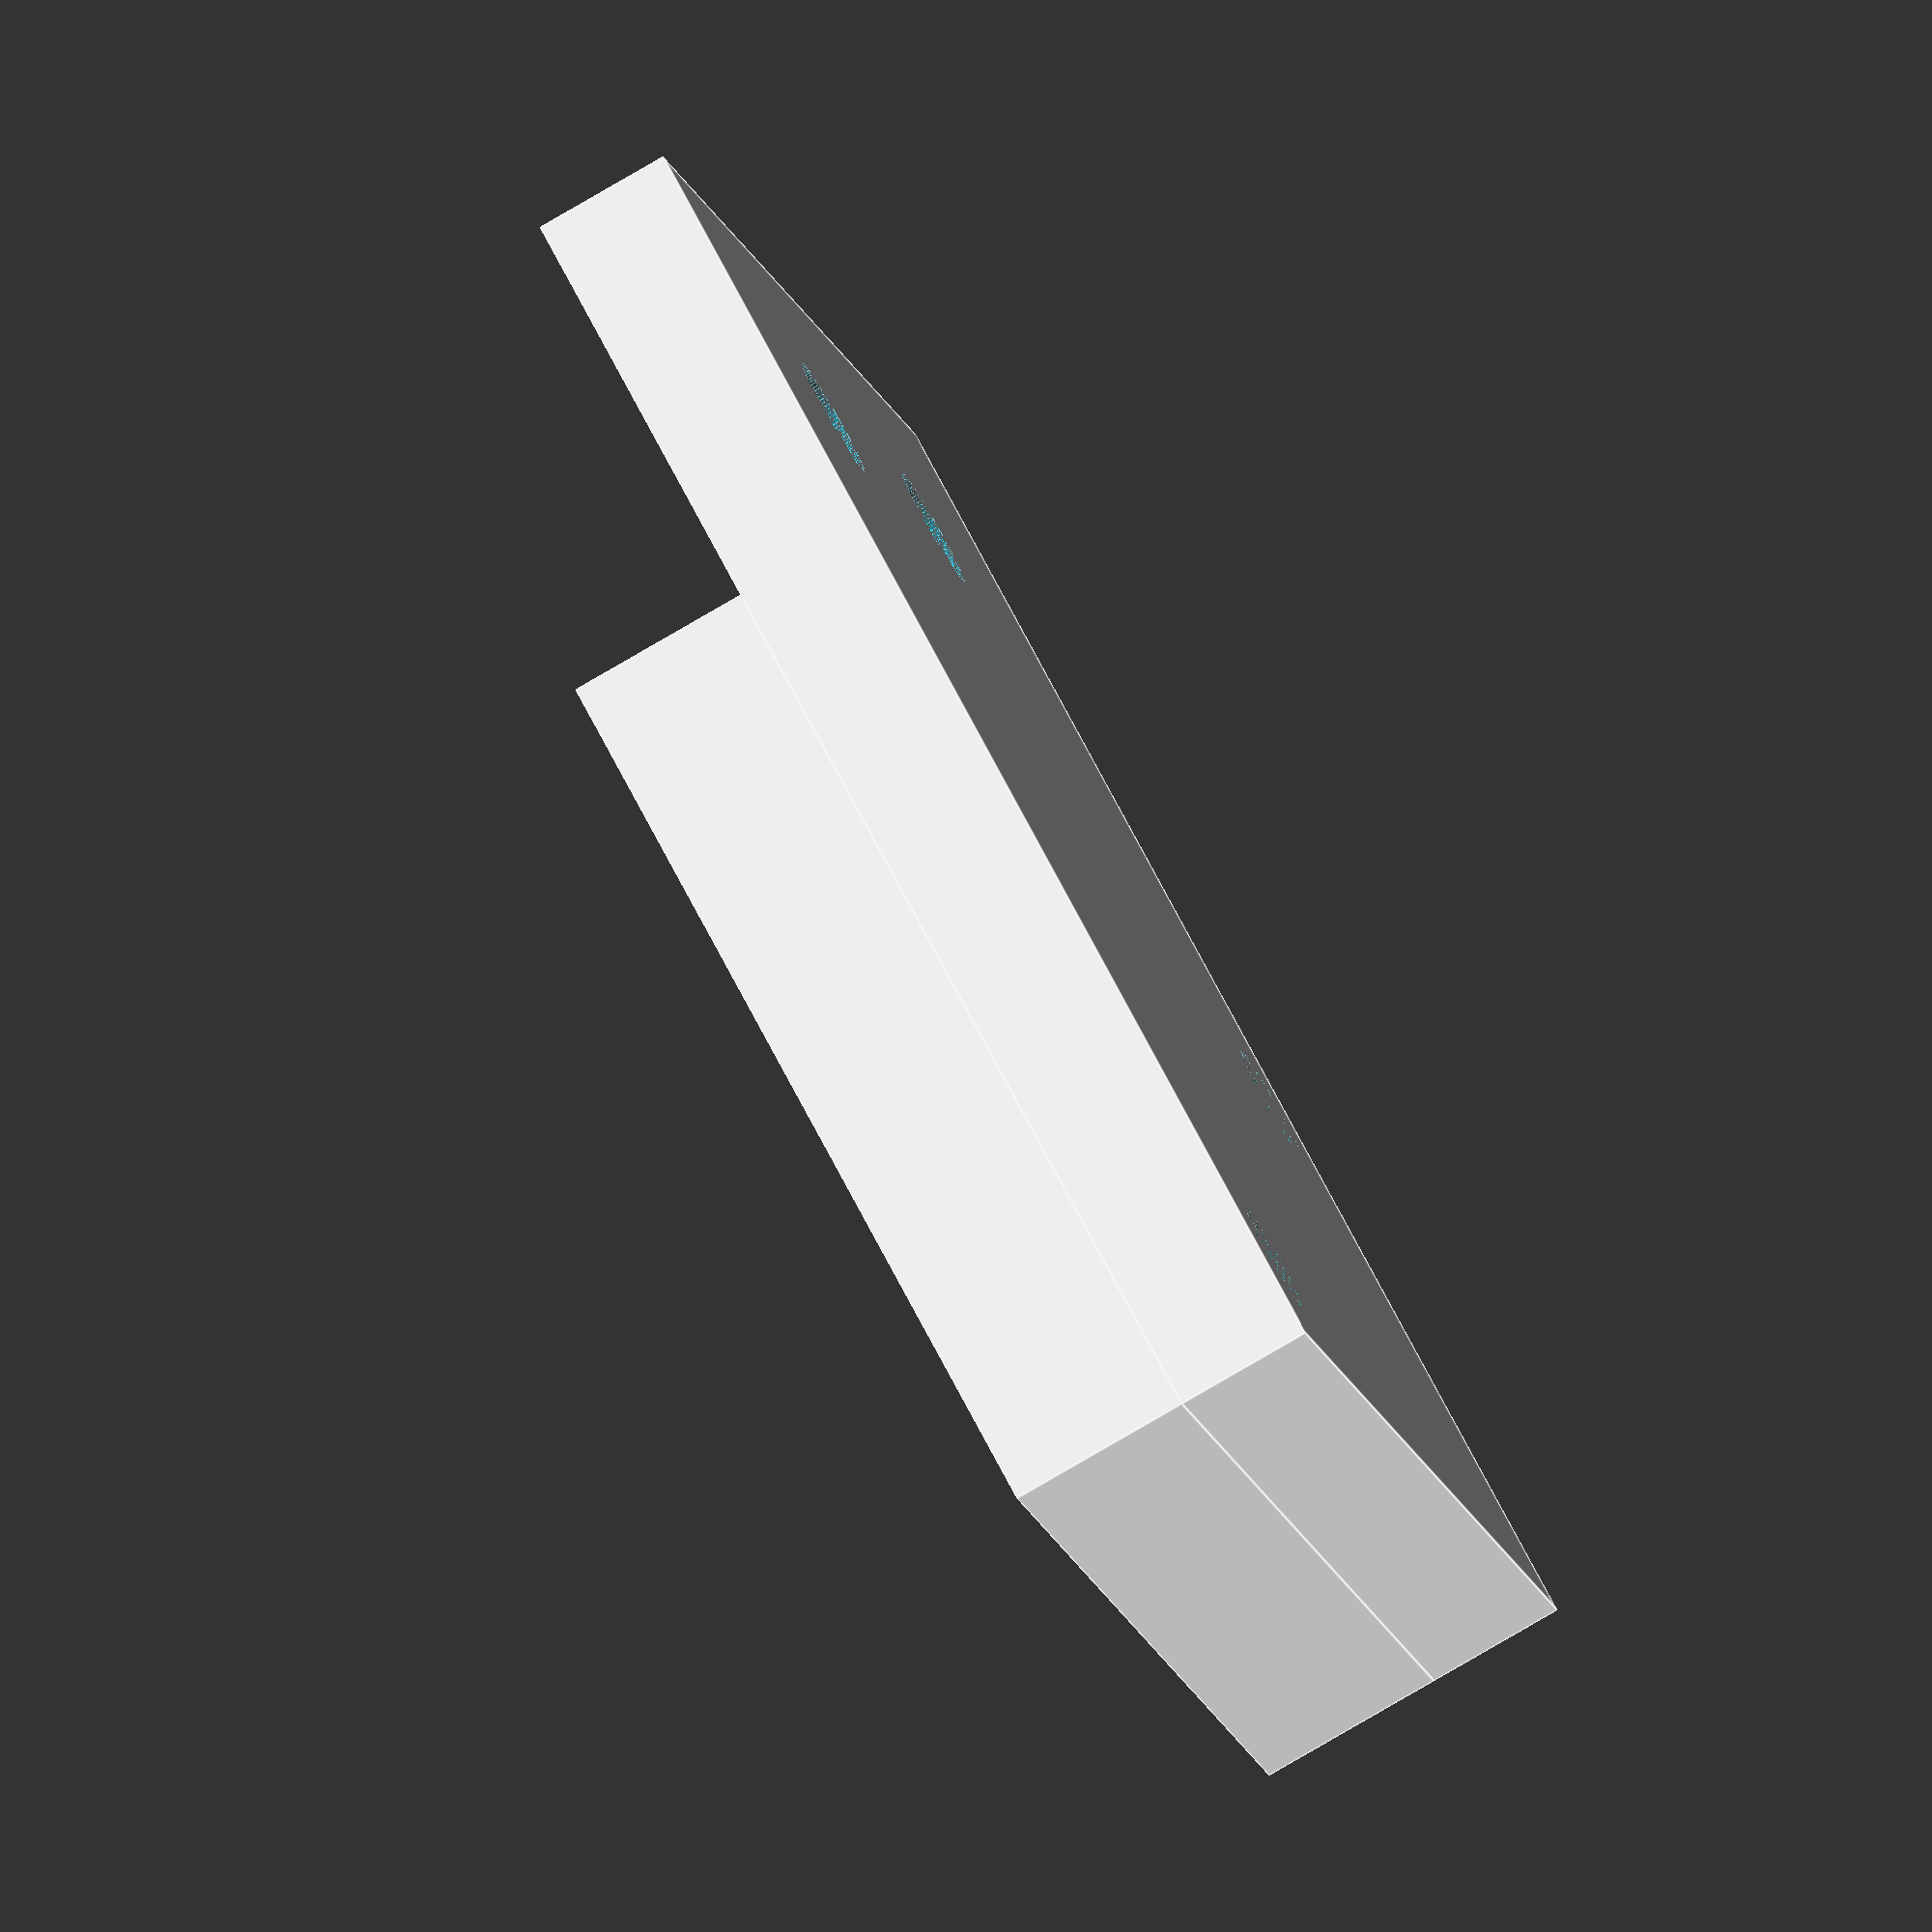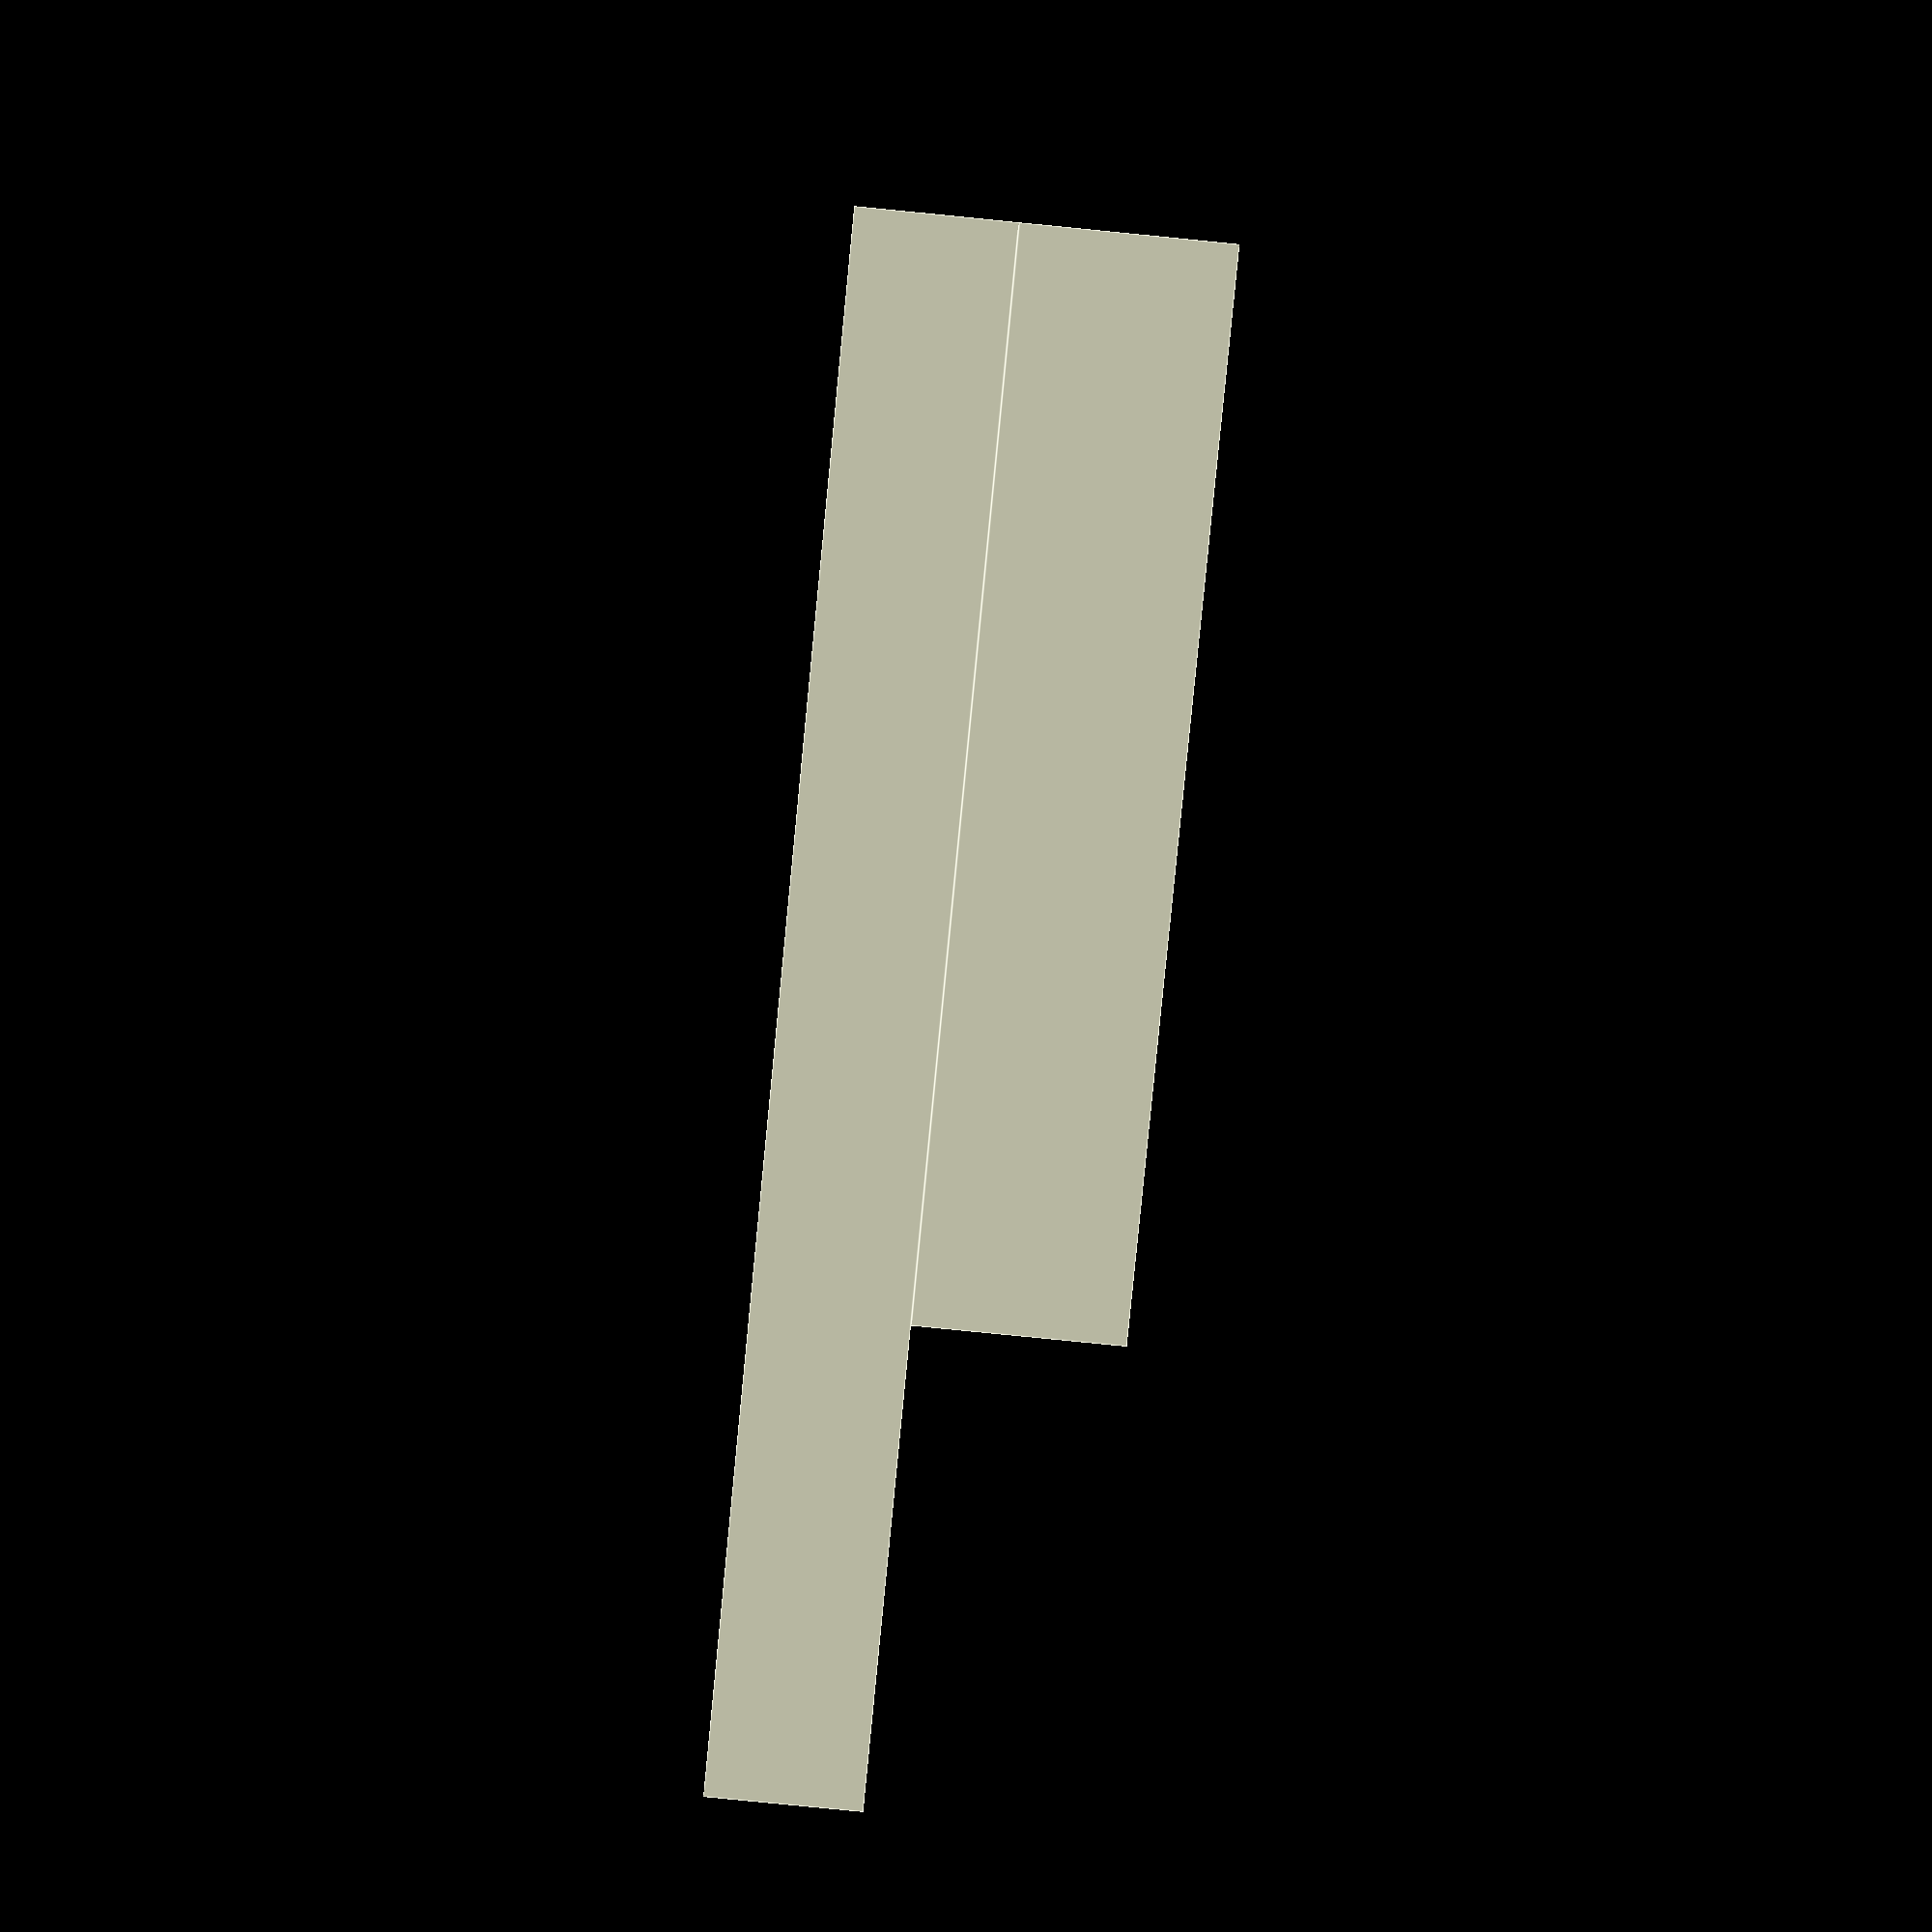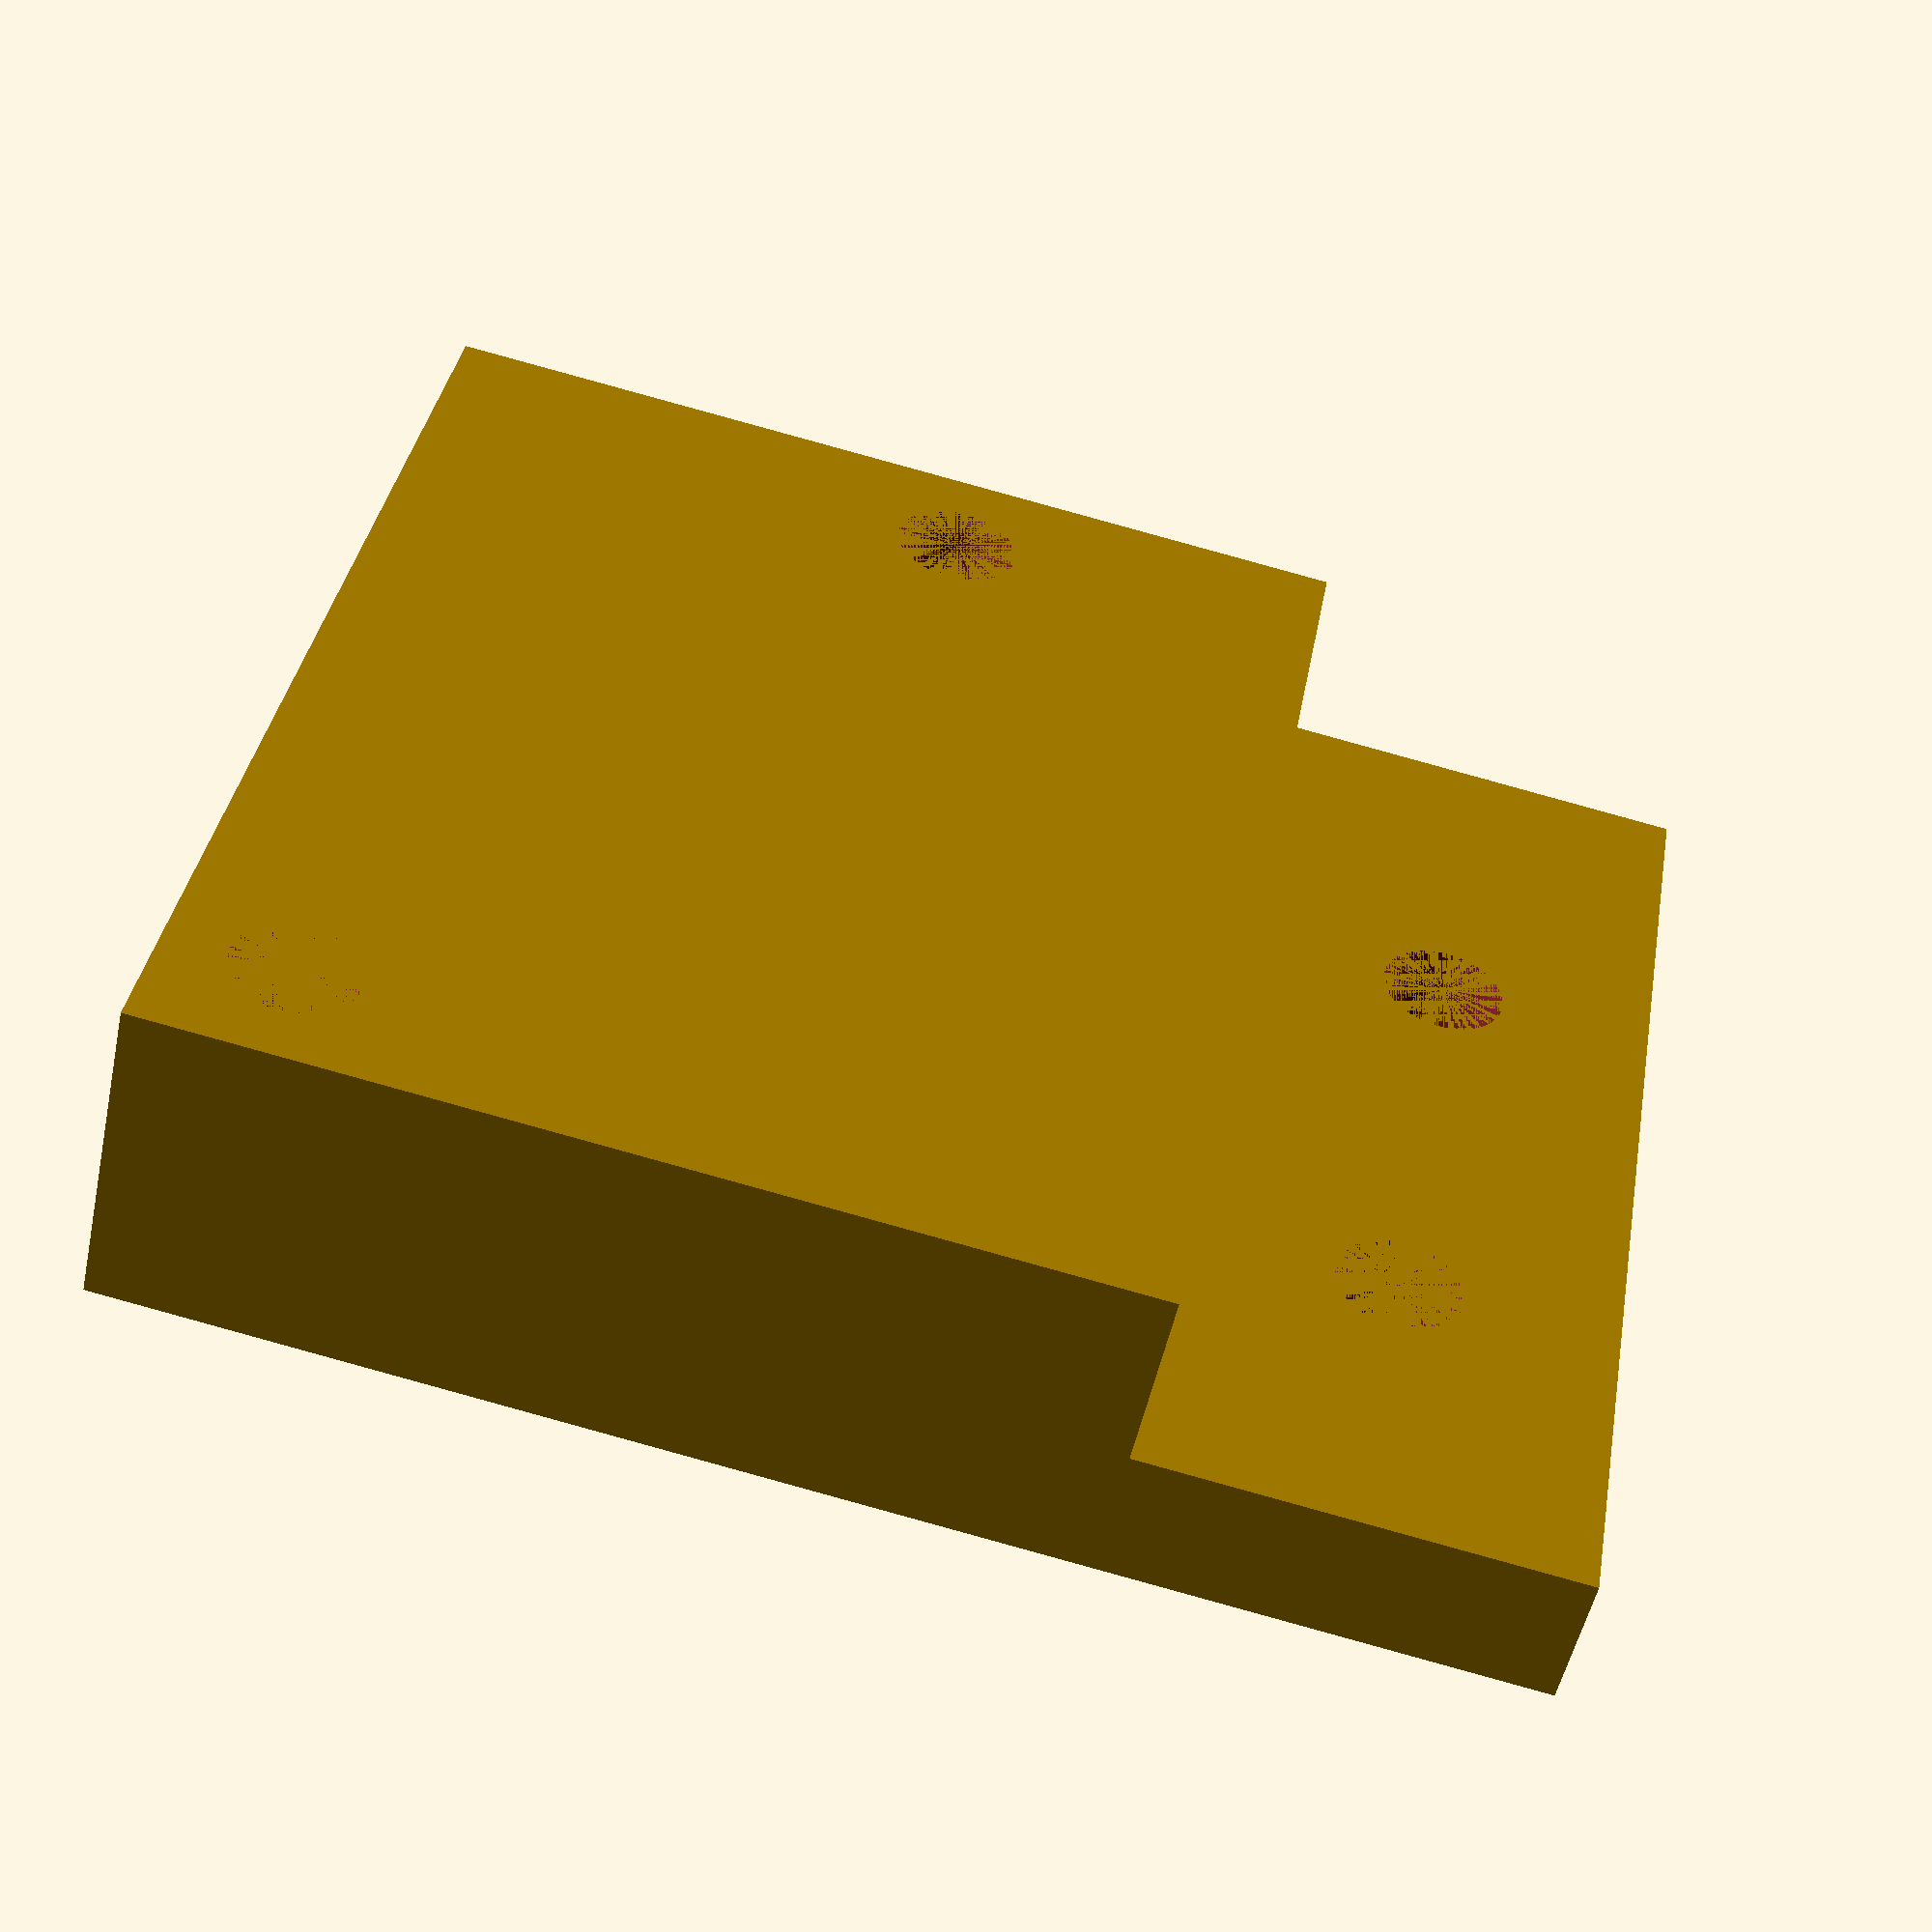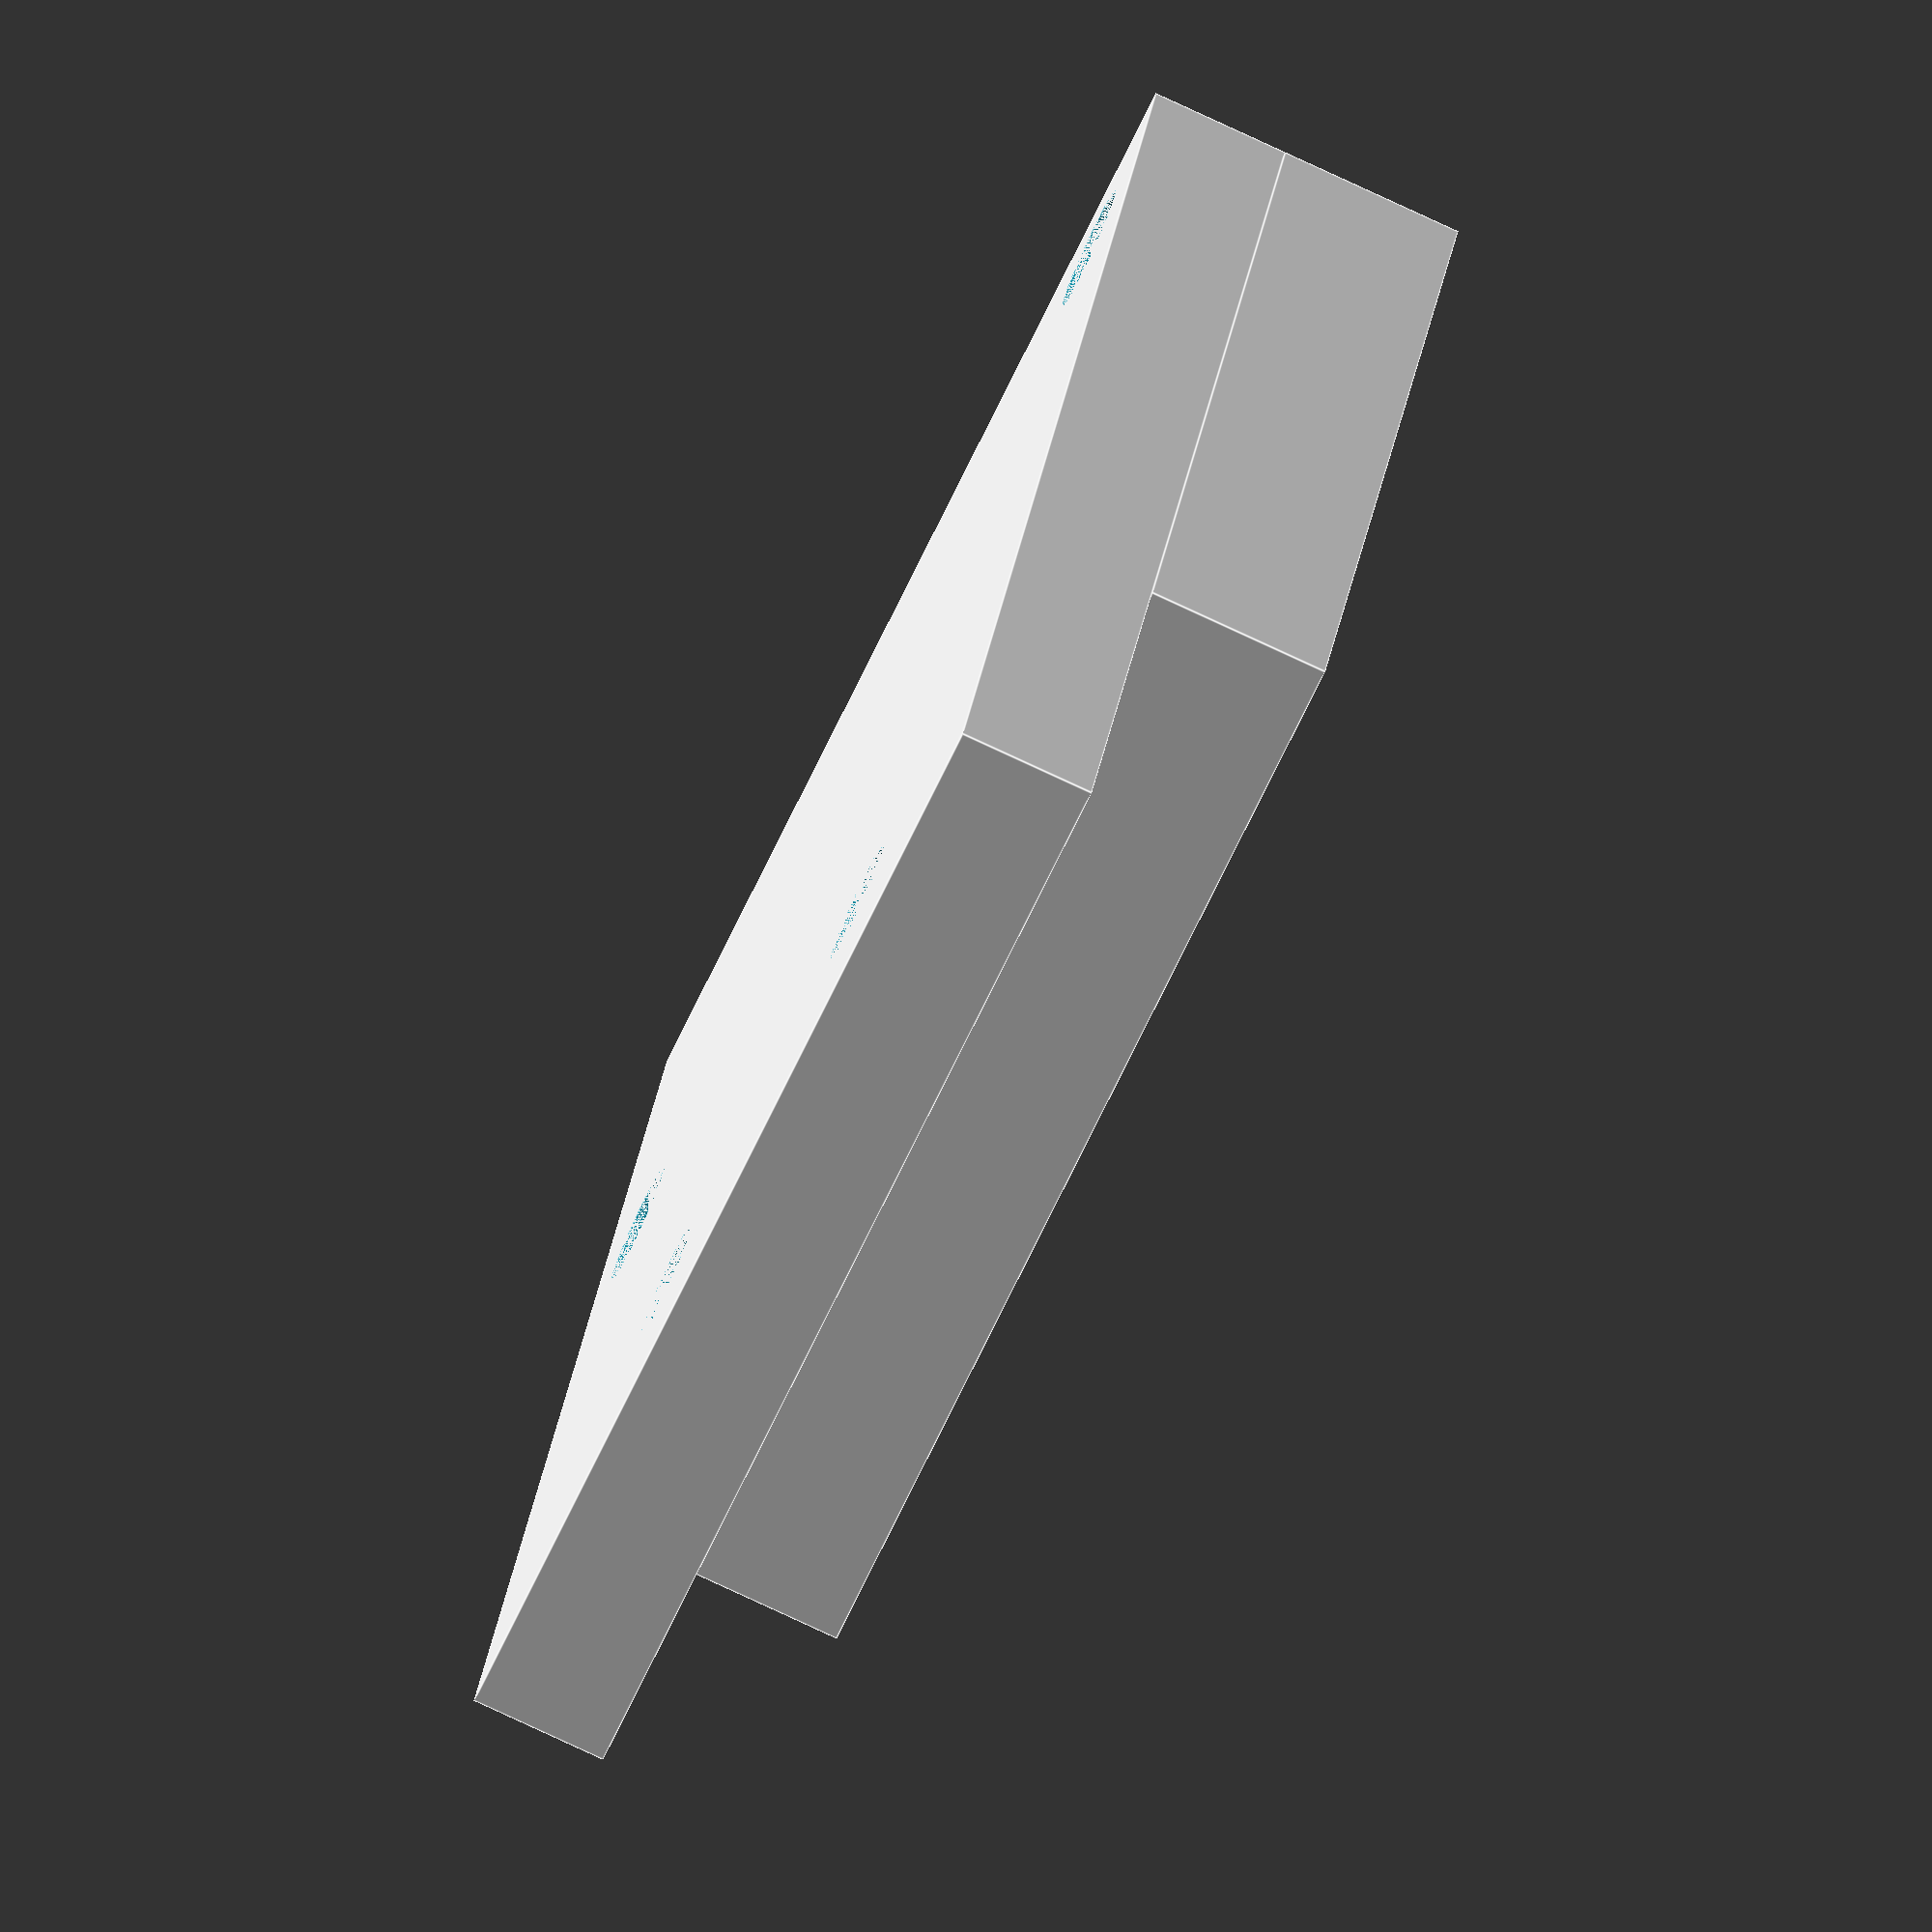
<openscad>
$fn=100;

mm=1;

switch_z=10*mm;

base_x=32*mm;
base_y=28*mm;
base_z=3.25*mm;

layer2_z=7.6*mm-base_z;

riser_x=22*mm;
riser_y=base_y;
riser_z=layer2_z;

riser_x_off=0;
riser_y_off=0;
riser_z_off=base_z;

hole_r=2.9*mm/2;
hole_z=base_z + layer2_z;

hole_y_off=1.4*mm + hole_r;

hole1_x_off=11.6*mm + hole_r;
hole1_y_off=base_y-hole_y_off;

hole2_x_off=hole_y_off;
hole2_y_off=hole_y_off;

tab_x=2.8*mm;
tab_y=12.5*mm;
tab_z=layer2_z + 3;

tab_x_off=riser_x+3.6*mm + (tab_x/2);
tab_y_off=(base_y-tab_y)/2;
tab_z_off=base_z;

module base(){
   cube([base_x, base_y, base_z]);
}

module tab(x_off, y_off, z_off, x, y, z){
	hull(){
		translate([x_off, y_off, z_off])
			cylinder(d=x, h=z);
		translate([x_off, y_off+(y), z_off])
			cylinder(d=x, h=z);
	}
}

module layer2(){
	translate([riser_x_off, riser_y_off, riser_z_off])
		cube([riser_x, riser_y, riser_z]);
}

module bottom_holes(){
	union(){
		translate([hole1_x_off, hole1_y_off, 0])
			cylinder(r=hole_r, h=hole_z);
		translate([hole2_x_off, hole2_y_off, 0])
			cylinder(r=hole_r, h=hole_z);
		translate([tab_x_off, tab_y_off, 0])
			cylinder(r=hole_r,h=base_z);
		translate([tab_x_off, tab_y_off+tab_y-hole_r, 0])
			cylinder(r=hole_r,h=base_z);
	}
}

module bottom(){
	difference(){
		union(){
		   	base();
   			layer2();
		}
		bottom_holes();
	}
}

bottom();


</openscad>
<views>
elev=82.1 azim=335.8 roll=120.1 proj=o view=edges
elev=263.4 azim=181.2 roll=275.6 proj=p view=edges
elev=52.0 azim=9.7 roll=348.0 proj=p view=solid
elev=260.0 azim=250.9 roll=294.9 proj=o view=edges
</views>
